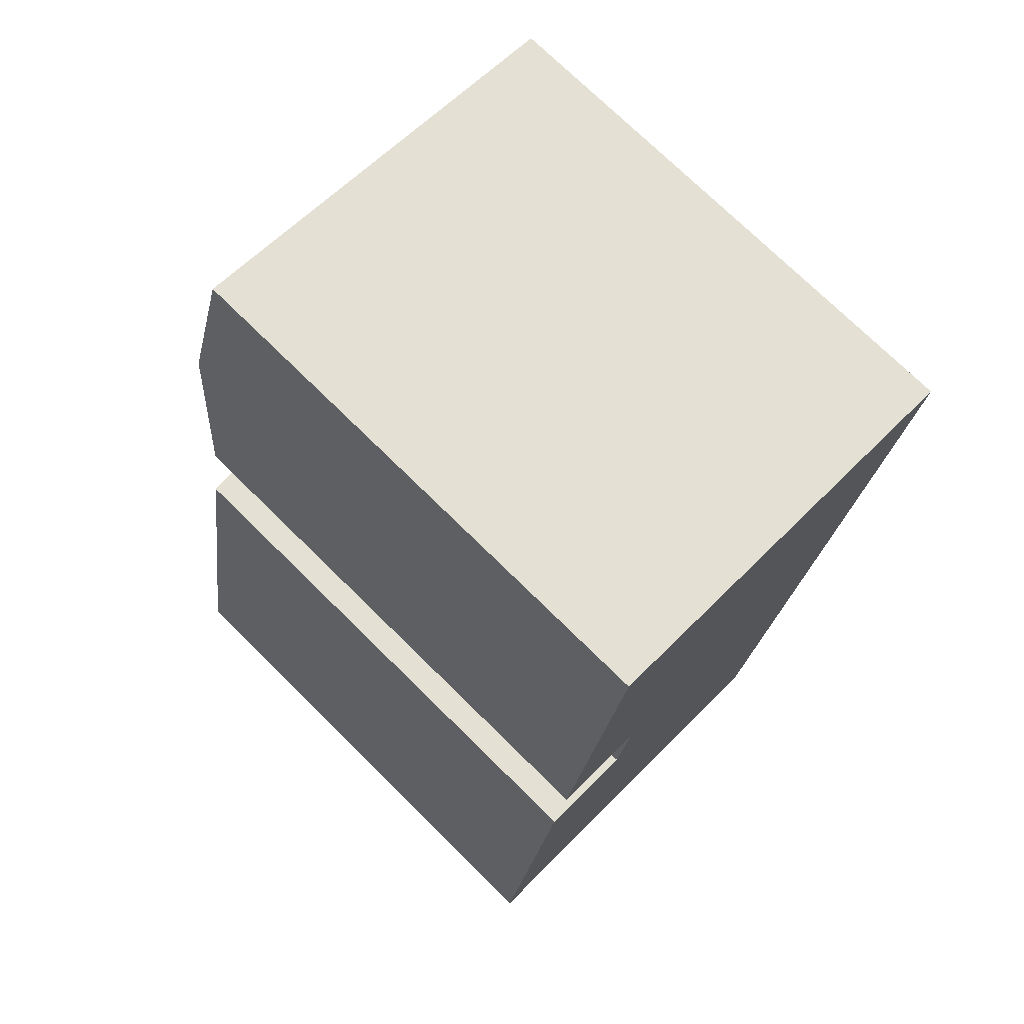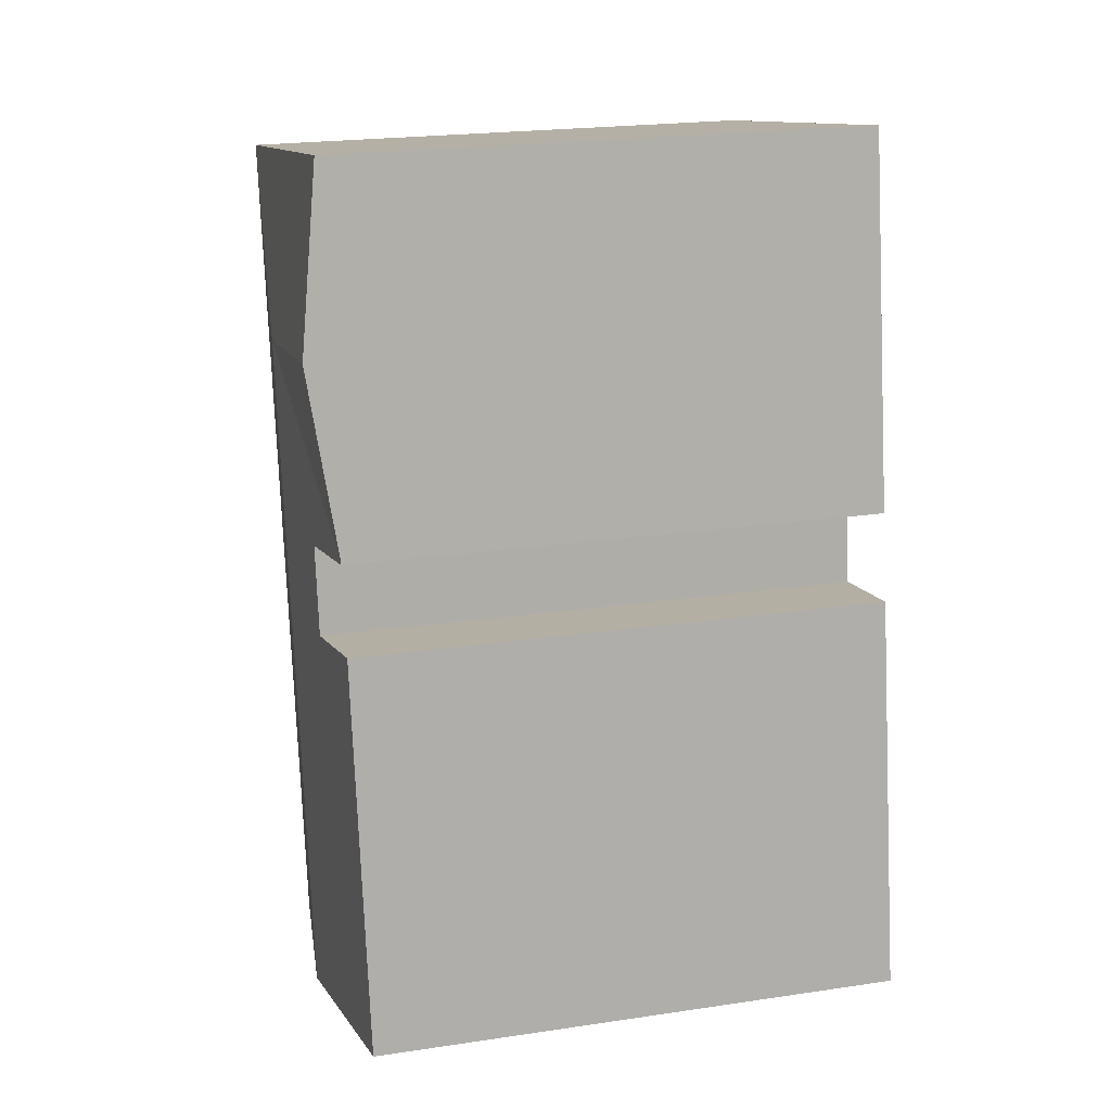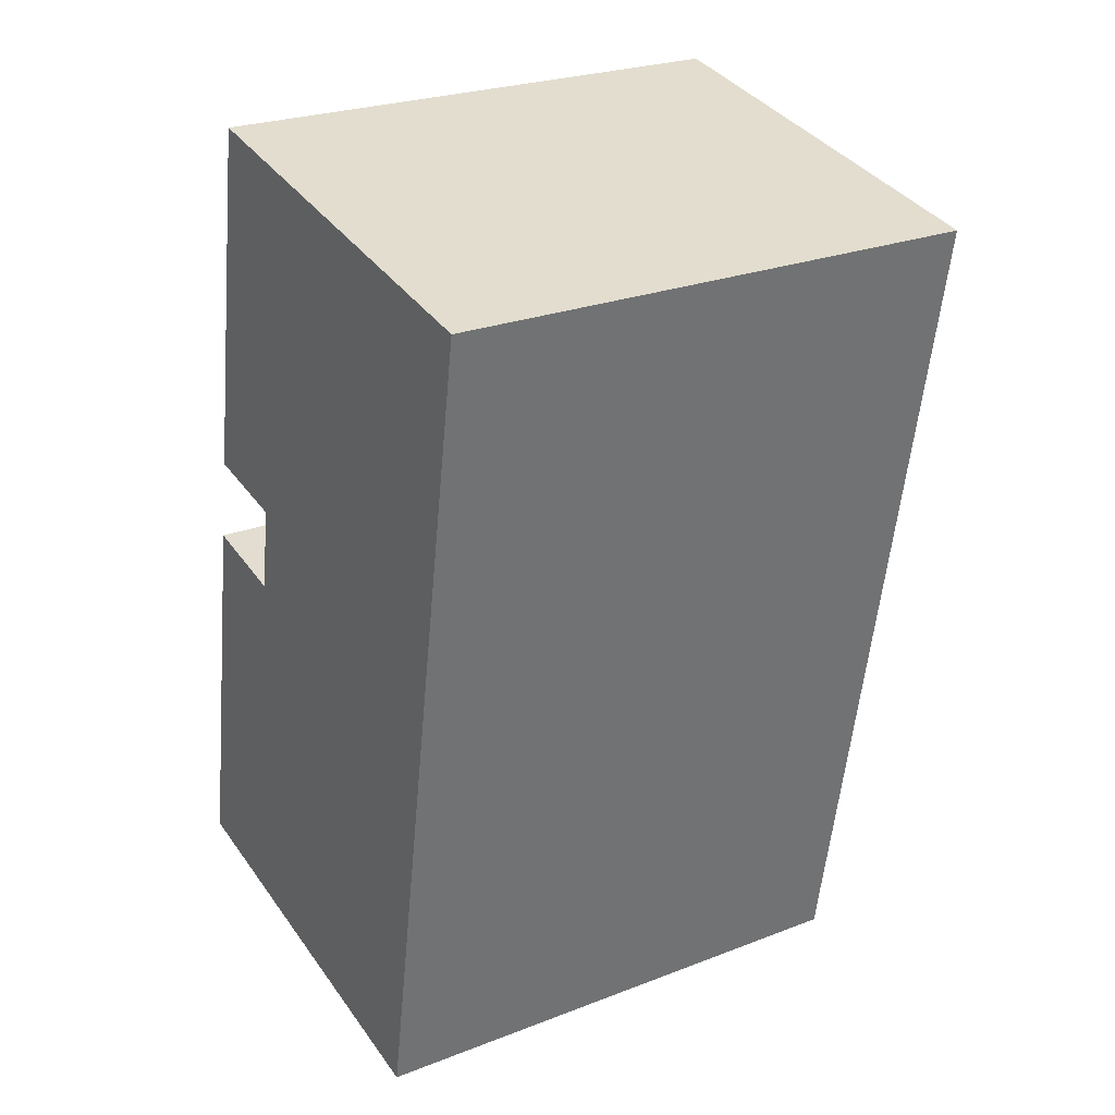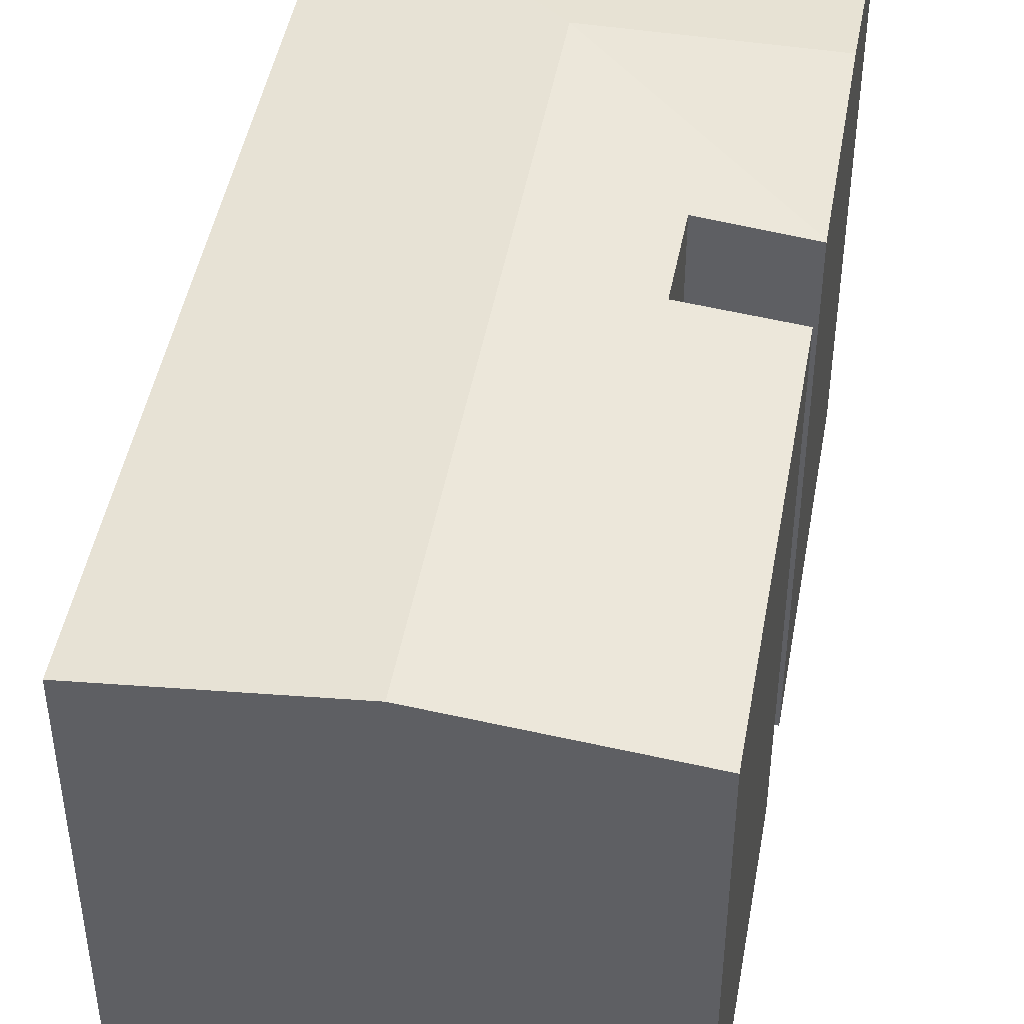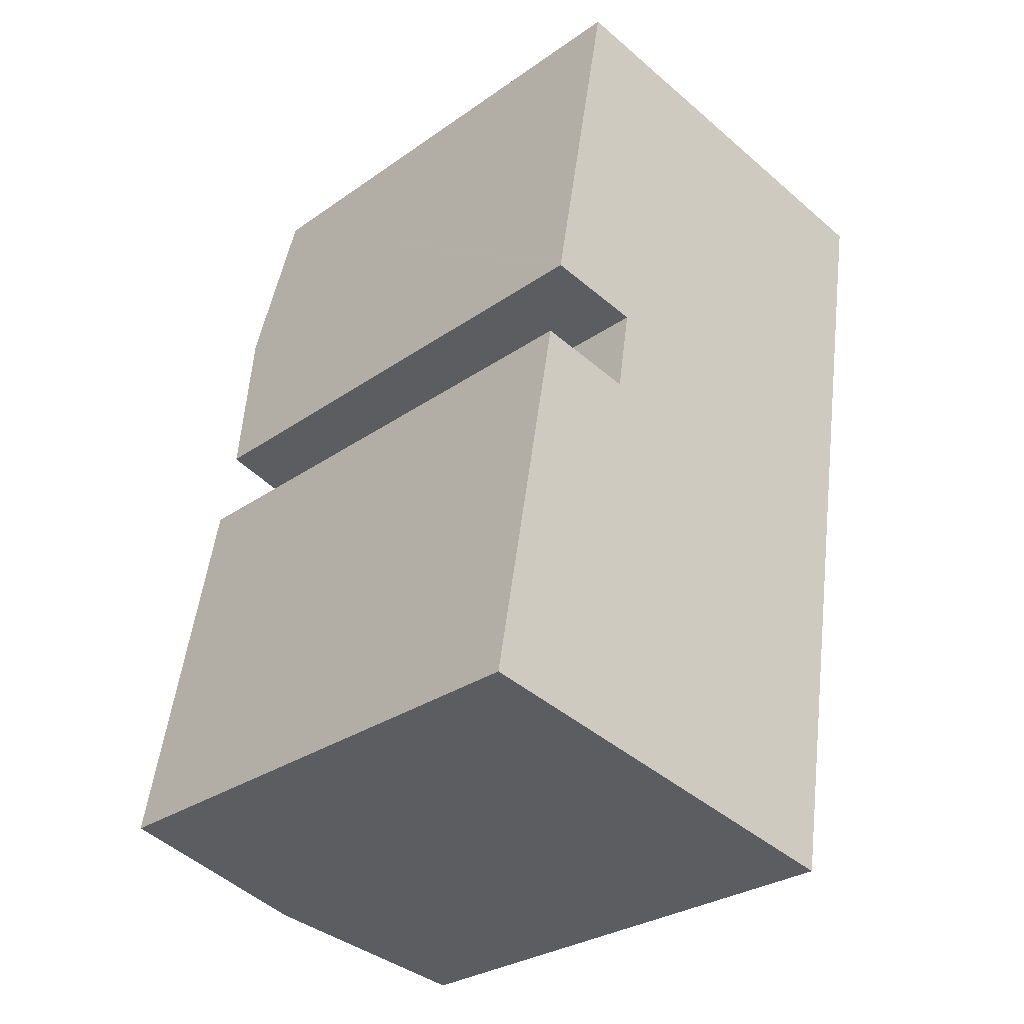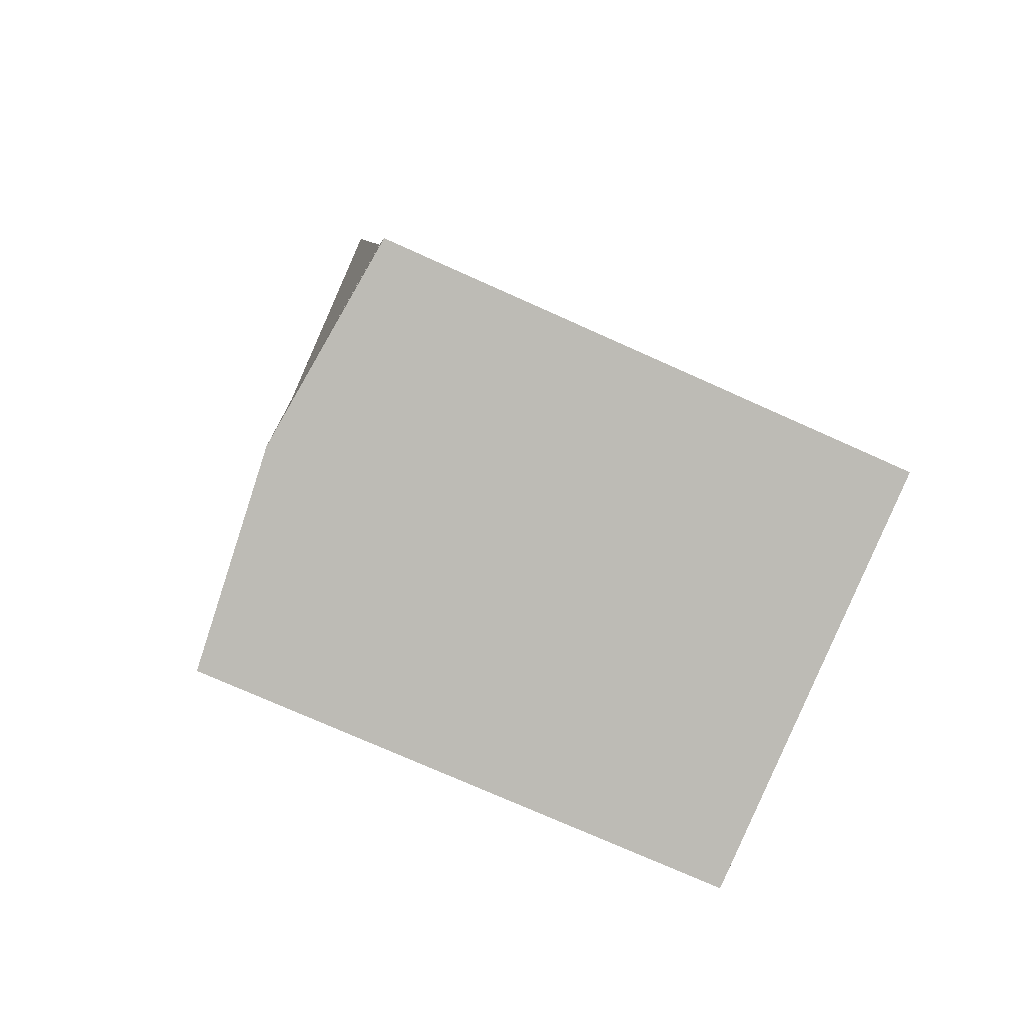
<metadata>
{"format":"obj","ext":"obj","renderer":"f3d","projection":"perspective","resolution":1024,"background":"white","views":[{"elev":73.9,"azim":-45.4,"up":"+Z"},{"elev":22.0,"azim":-104.5,"up":"+Z"},{"elev":25.4,"azim":58.2,"up":"+Z"},{"elev":46.5,"azim":-159.8,"up":"+Y"},{"elev":-29.3,"azim":-44.1,"up":"+Z"},{"elev":-74.2,"azim":-114.2,"up":"+Z"}]}
</metadata>
<code>
v  15.8 16.5 12.92
v  10.18 17.21 19.32
v  17.7 16.51 23.76
v  9.172 17.21 13.62
v  15.72 16.51 12.45
v  6.56 17.21 -1.195
v  15.27 16.51 9.862
v  12.73 16.55 -2.32
v  13.13 16.5 -2.392
v  2.638 16.51 14.88
v  5.632 16.83 14.26
v  2.622 16.51 14.79
v  5.188 16.84 11.52
v  0.121 16.5 0.683
v  2.142 16.51 12.09
v  0 16.5 1.011e-15
v  3.638 17.21 20.5
v  4.595 16.54 25.87
v  4.636 16.51 26.1
v  17.69 16.51 23.76
v  2.622 -9.056e-16 14.79
v  2.638 -9.111e-16 14.88
v  4.595 -1.584e-15 25.87
v  4.636 -1.598e-15 26.1
v  3.638 -1.255e-15 20.5
v  0 0 0
v  2.142 -7.405e-16 12.09
v  0.121 -4.182e-17 0.683
v  5.188 -7.054e-16 11.52
v  5.632 -8.729e-16 14.26
v  17.7 -1.455e-15 23.76
v  17.69 -1.455e-15 23.76
v  15.8 -7.909e-16 12.92
v  15.27 -6.039e-16 9.862
v  13.13 1.465e-16 -2.392
v  15.72 -7.621e-16 12.45
v  6.56 7.317e-17 -1.195
v  12.73 1.421e-16 -2.32
g defaultobject
f 1 2 3
f 2 1 4
f 4 1 5
f 4 5 6
f 6 5 7
f 6 7 8
f 8 7 9
f 10 11 12
f 11 10 2
f 11 2 13
f 13 14 15
f 14 13 16
f 16 13 6
f 6 13 4
f 4 13 2
f 2 10 17
f 18 2 17
f 2 18 19
f 2 19 20
f 2 20 3
f 21 10 12
f 10 21 17
f 17 21 18
f 18 21 19
f 19 21 22
f 19 22 23
f 19 23 24
f 23 22 25
f 26 14 16
f 14 26 15
f 15 26 27
f 27 26 28
f 29 11 13
f 11 29 30
f 24 20 19
f 20 24 3
f 3 24 31
f 31 24 32
f 15 29 13
f 29 15 27
f 31 1 3
f 1 31 5
f 5 31 7
f 7 31 9
f 9 31 33
f 9 33 34
f 9 34 35
f 34 33 36
f 35 8 9
f 8 35 6
f 6 35 16
f 16 35 37
f 16 37 26
f 37 35 38
f 30 12 11
f 12 30 21
f 37 28 26
f 28 37 27
f 27 37 38
f 27 38 35
f 27 35 29
f 29 35 34
f 29 34 30
f 30 34 36
f 30 22 21
f 22 30 25
f 25 30 36
f 25 36 33
f 25 33 31
f 25 31 23
f 23 31 24
f 24 31 32

</code>
